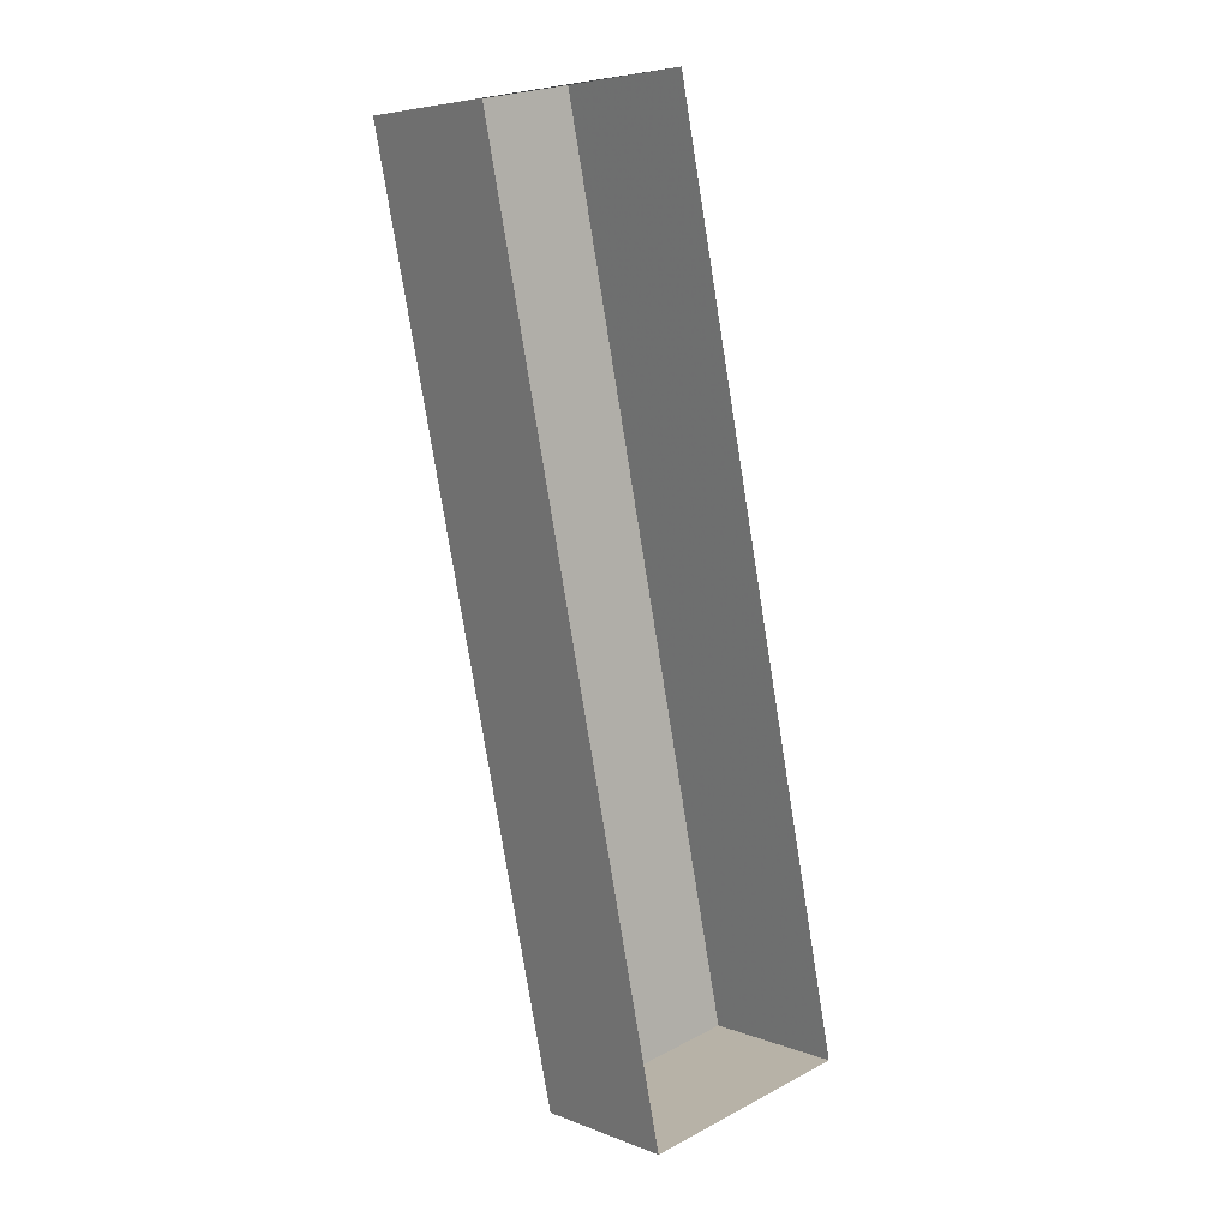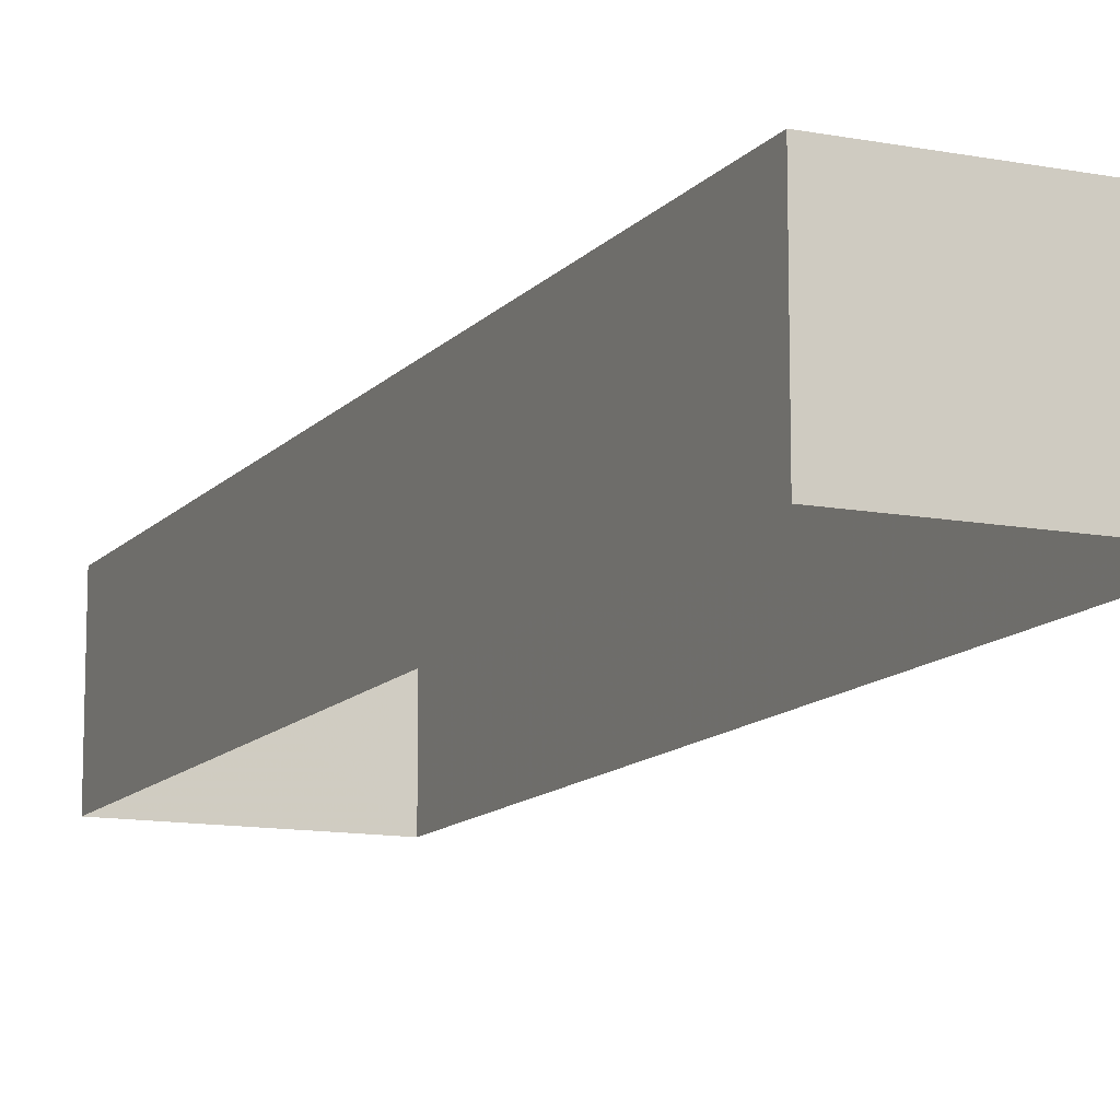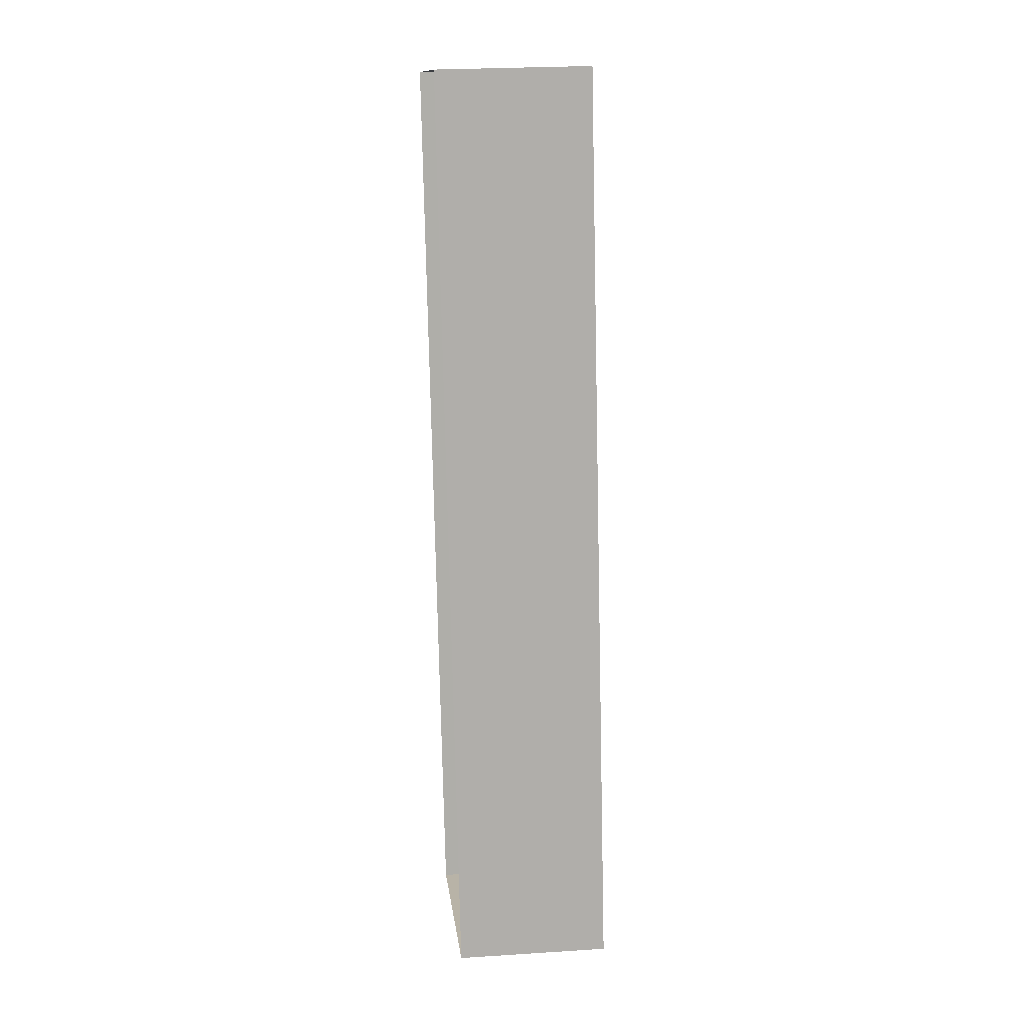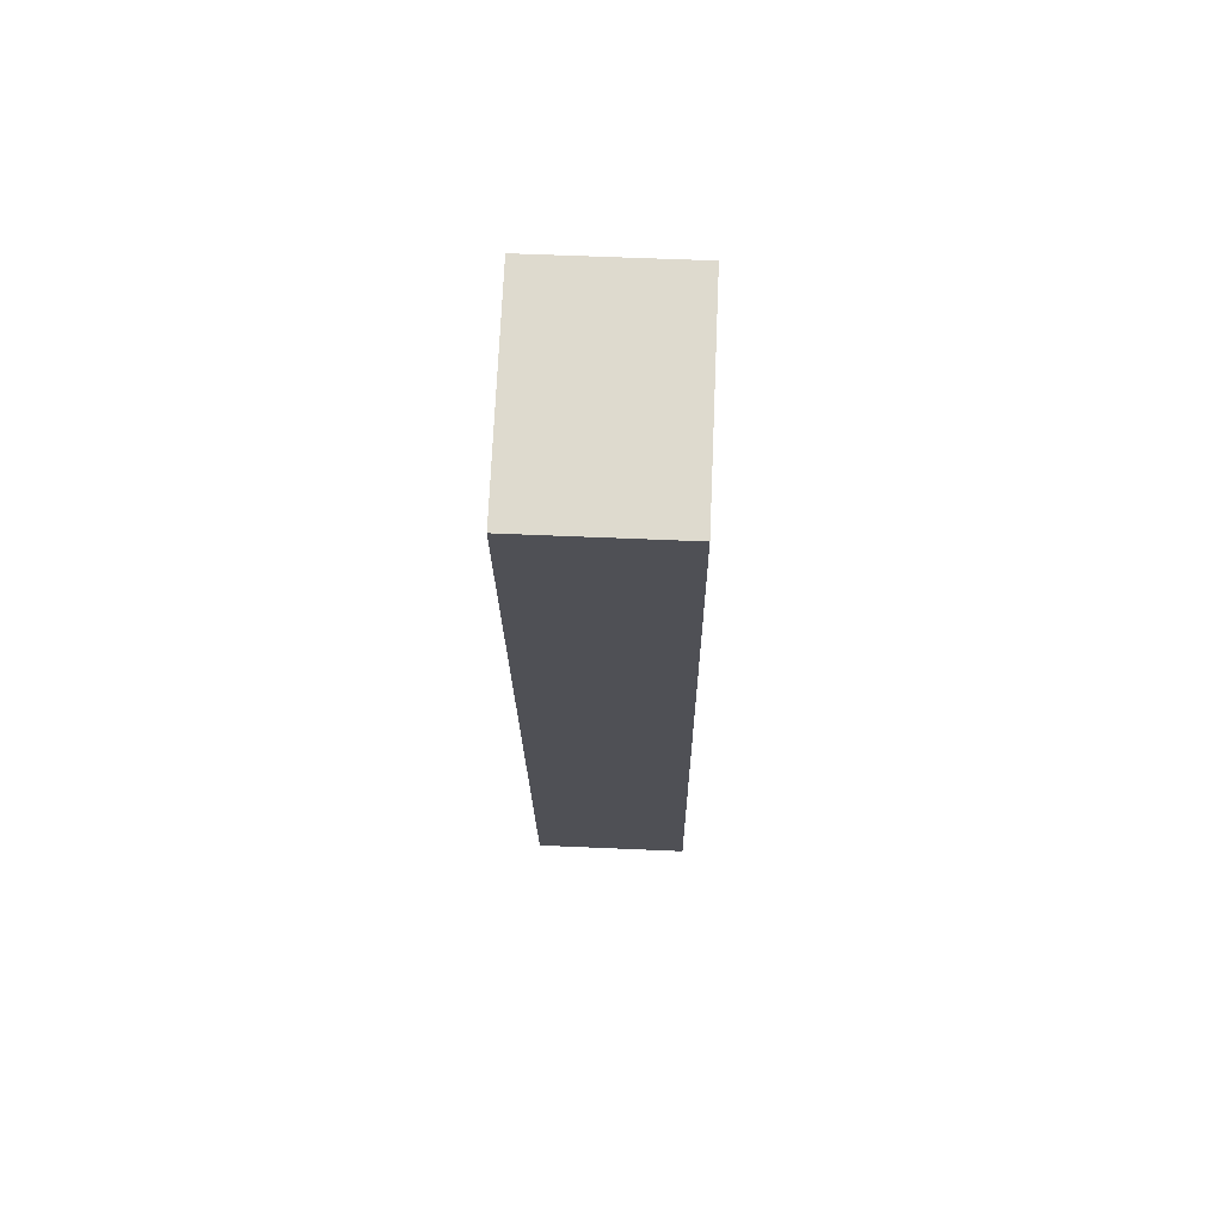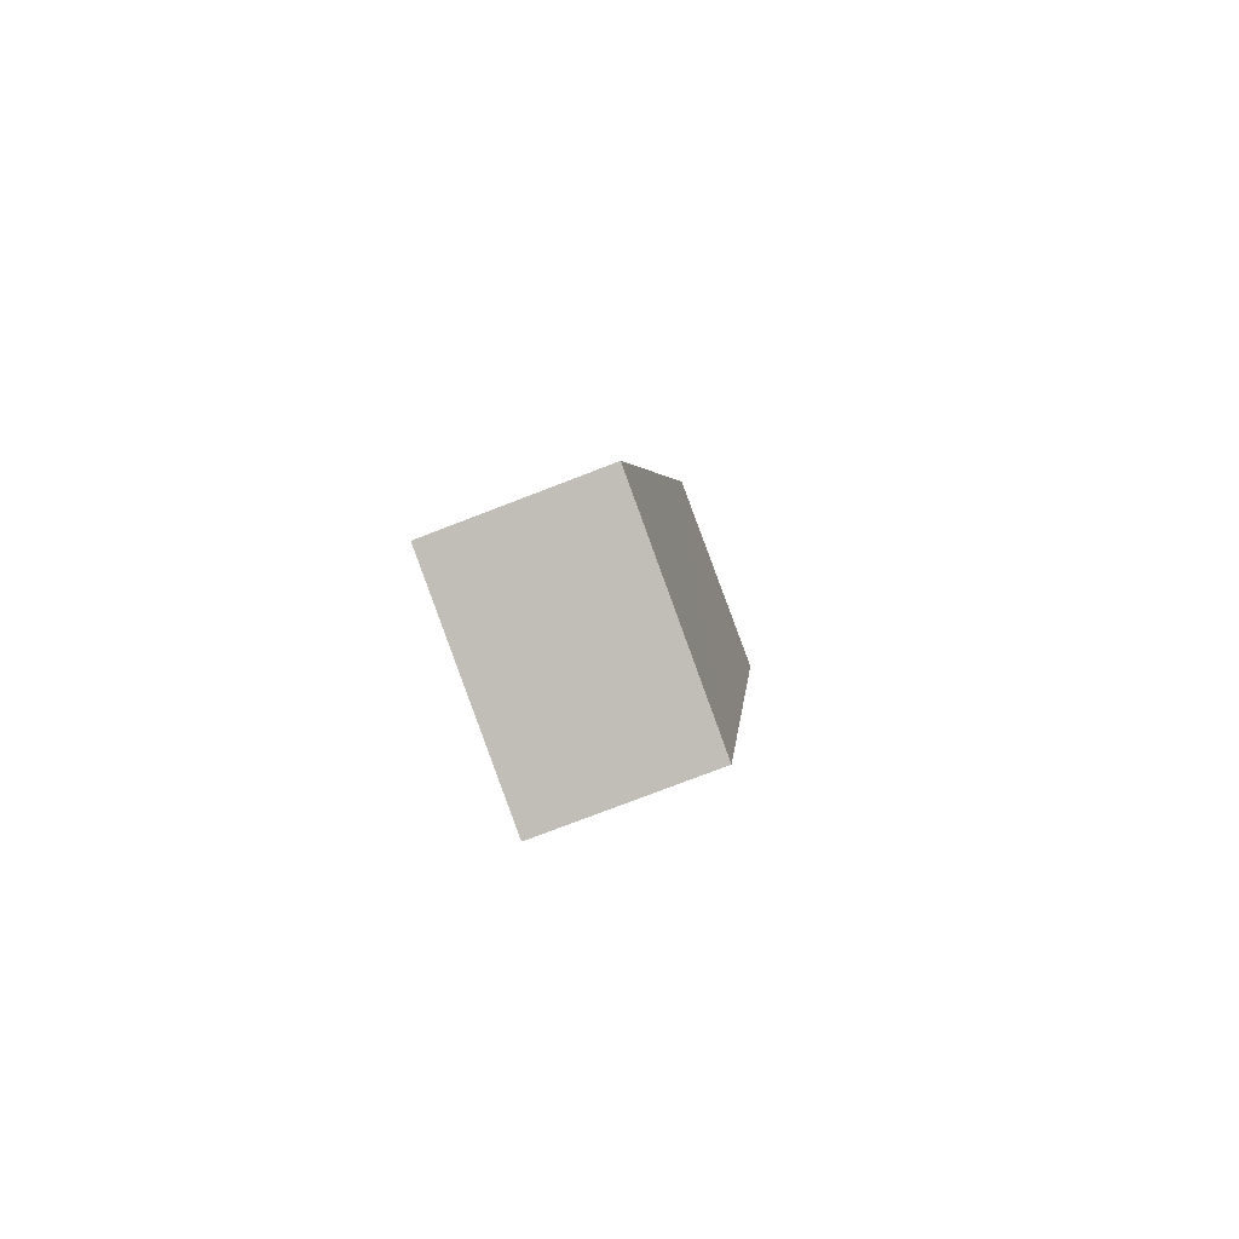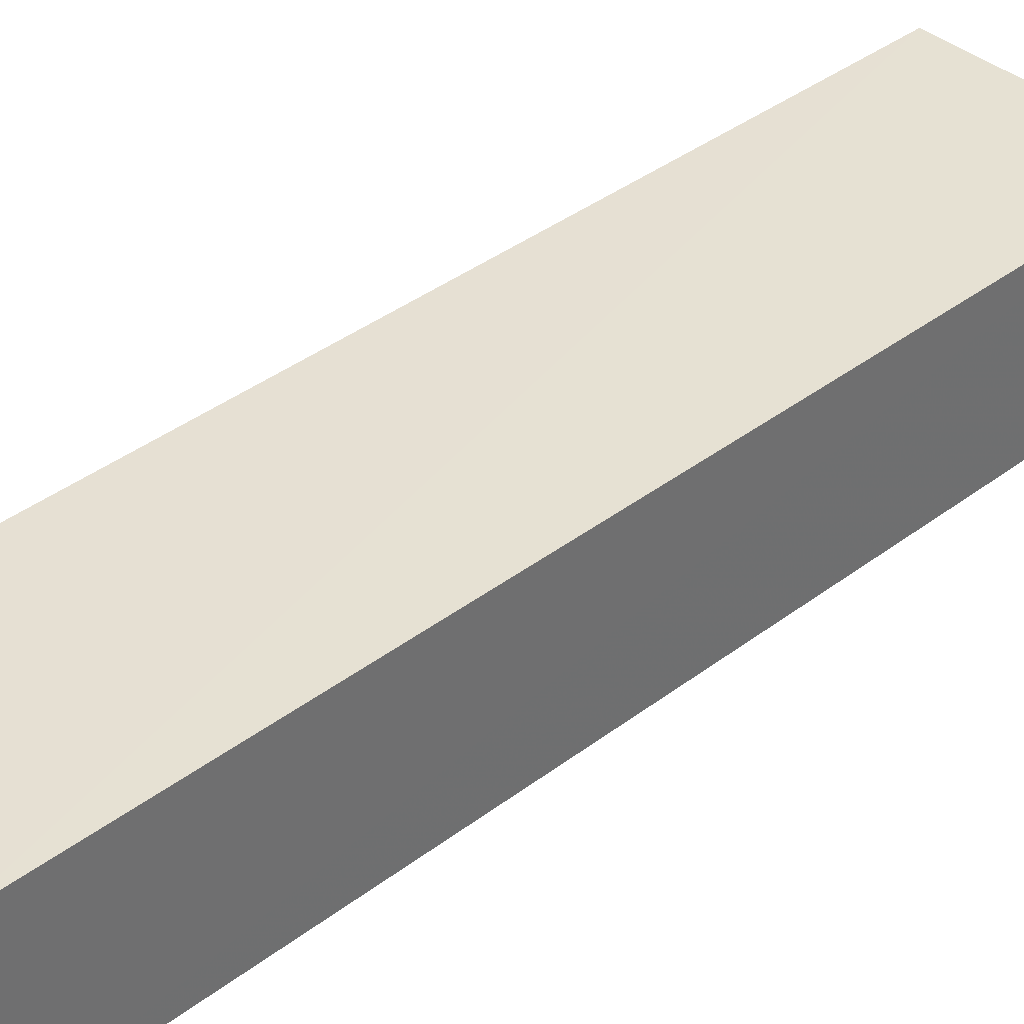
<metadata>
{"format":"obj","ext":"obj","renderer":"f3d","projection":"perspective","resolution":1024,"background":"white","views":[{"elev":5.6,"azim":140.1,"up":"+Y"},{"elev":-12.1,"azim":-36.0,"up":"+Z"},{"elev":24.6,"azim":-96.4,"up":"+Y"},{"elev":58.9,"azim":92.6,"up":"+Y"},{"elev":-76.2,"azim":-69.2,"up":"+Y"},{"elev":38.3,"azim":34.4,"up":"+Z"}]}
</metadata>
<code>
v -3.157e+05 4.012e+04 5.091
v -3.157e+05 4.012e+04 5.092
v -3.157e+05 4.013e+04 5.094
v -3.157e+05 4.013e+04 5.093
v -3.157e+05 4.012e+04 6.842
v -3.157e+05 4.013e+04 6.844
v -3.157e+05 4.013e+04 6.845
v -3.157e+05 4.012e+04 6.843
f 1 2 3
f 4 1 3
f 5 6 7
f 8 5 7
f 6 1 4
f 6 5 1
f 7 3 2
f 8 7 2
f 7 4 3
f 7 6 4
f 8 2 1
f 5 8 1

</code>
